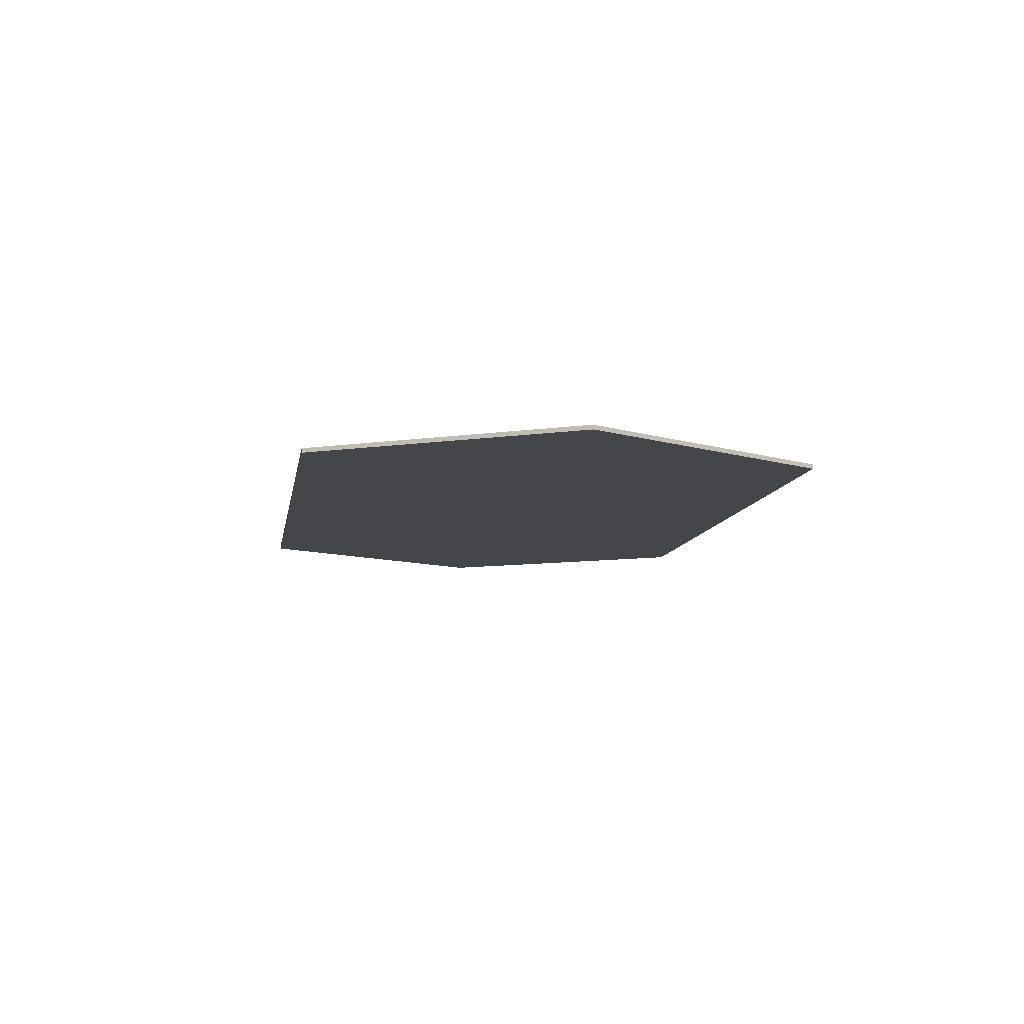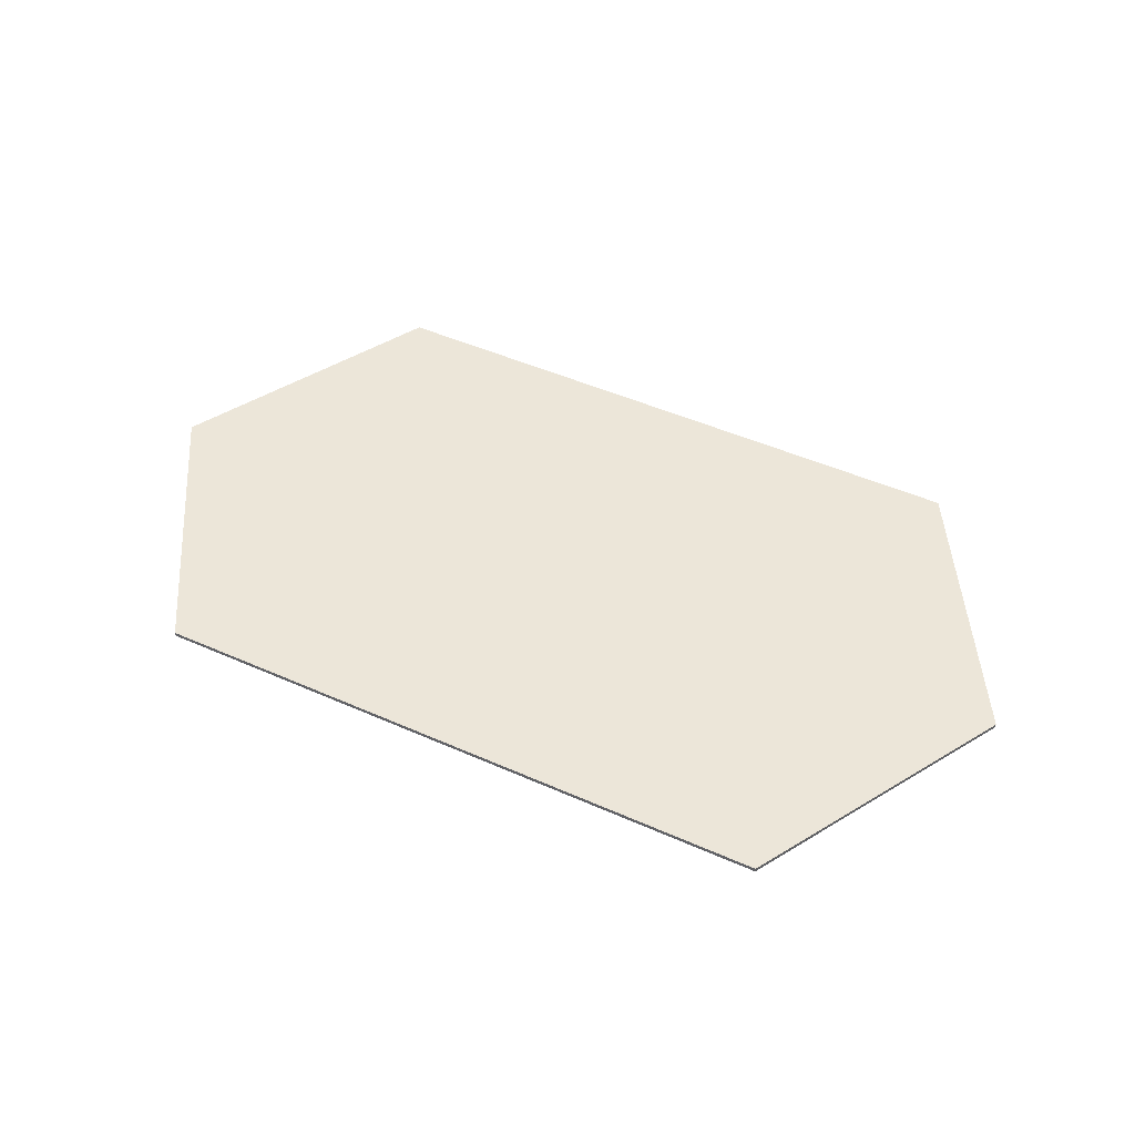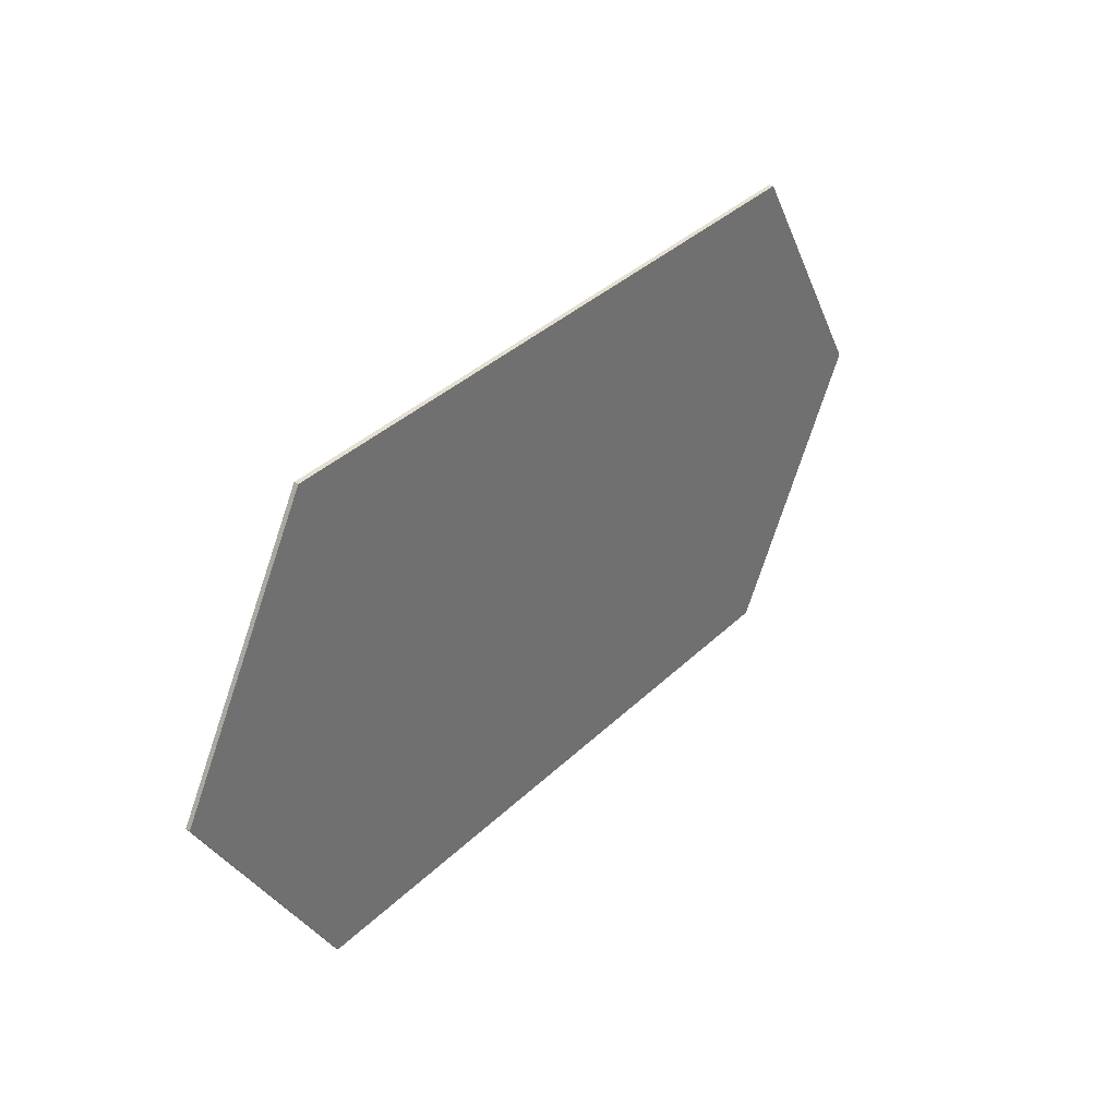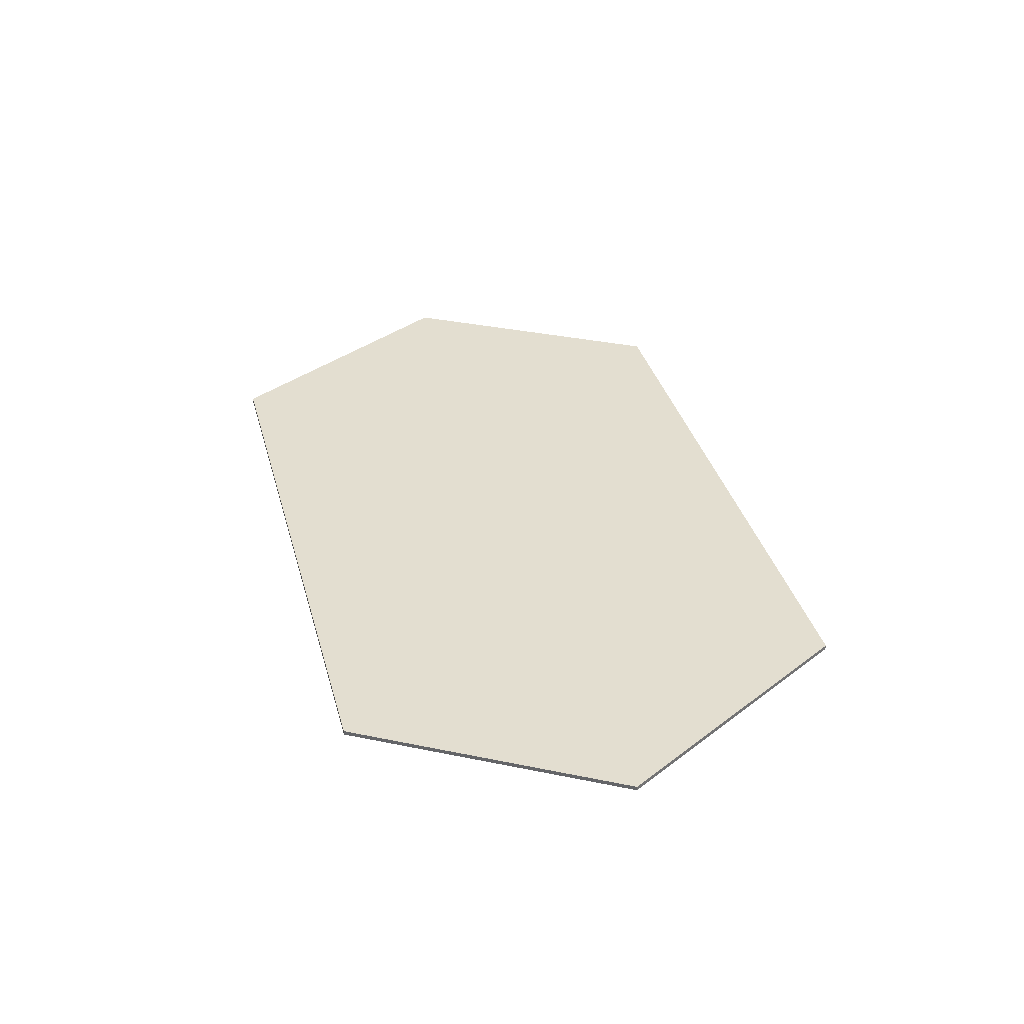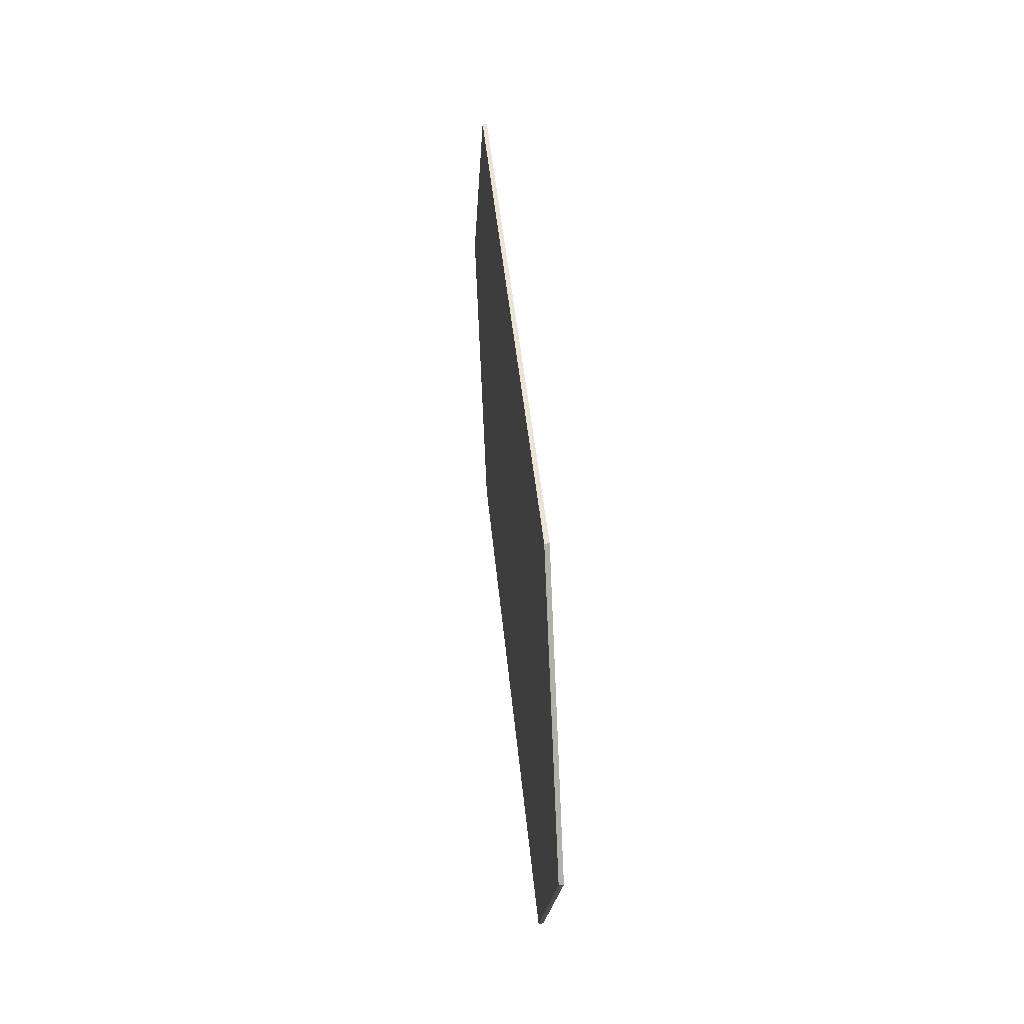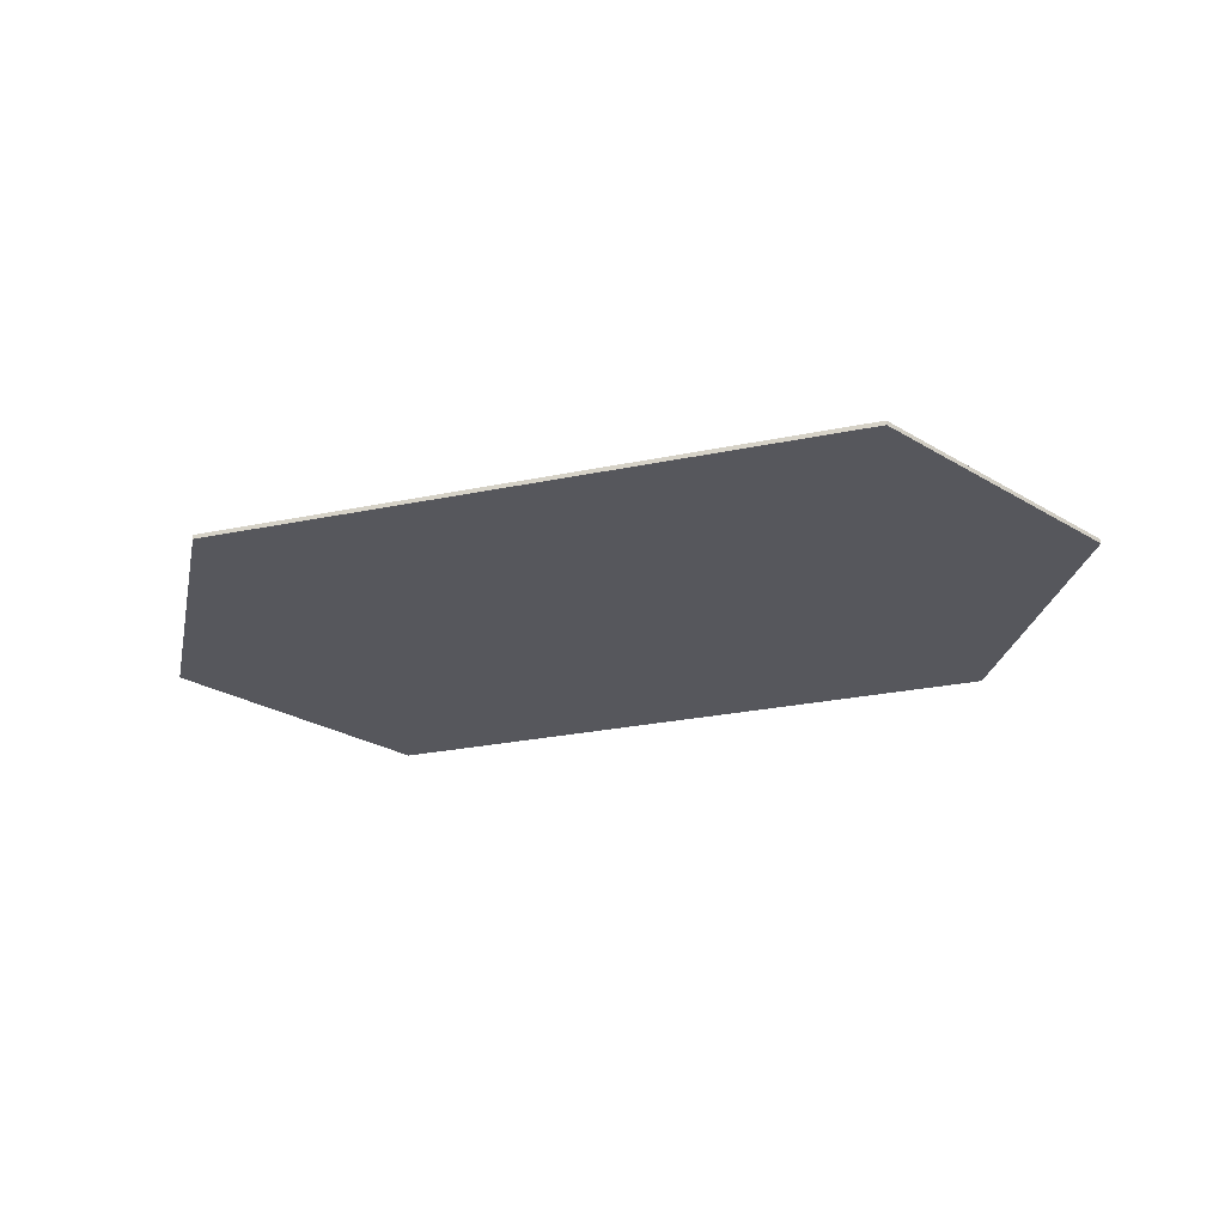
<metadata>
{"format":"obj","ext":"obj","renderer":"f3d","projection":"perspective","resolution":1024,"background":"white","views":[{"elev":-9.6,"azim":-99.1,"up":"+Y"},{"elev":49.0,"azim":-153.9,"up":"+Y"},{"elev":36.7,"azim":-50.8,"up":"+Z"},{"elev":35.8,"azim":75.2,"up":"+Y"},{"elev":42.5,"azim":-95.1,"up":"+Z"},{"elev":-27.5,"azim":17.5,"up":"+Y"}]}
</metadata>
<code>
v -7.343 0.07 0
v 5.015 0.07 4.033
v 5.015 0.07 -4.033
v -5.015 0.07 4.033
v 7.343 0.07 0
v -5.015 0.07 -4.033
v -7.343 -0 0
v 5.015 -0 4.033
v 5.015 -0 -4.033
v -5.015 -0 4.033
v 7.343 -0 0
v -5.015 -0 -4.033
f 4 2 5 3
f 6 1 4 3
f 9 11 8 10
f 9 10 7 12
f 6 12 7 1
f 1 7 10 4
f 4 10 8 2
f 2 8 11 5
f 5 11 9 3
f 3 9 12 6

</code>
